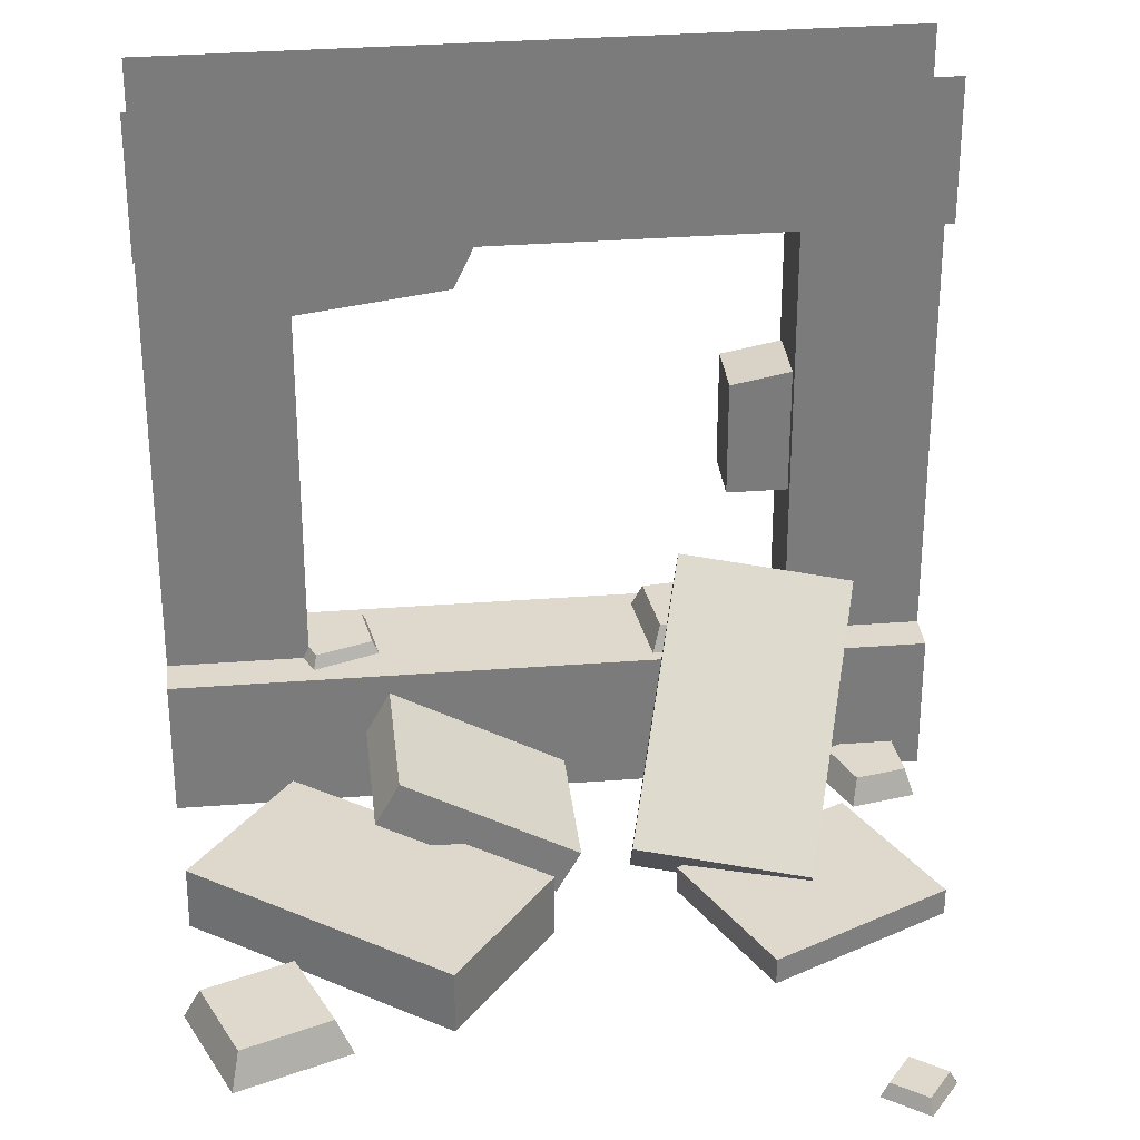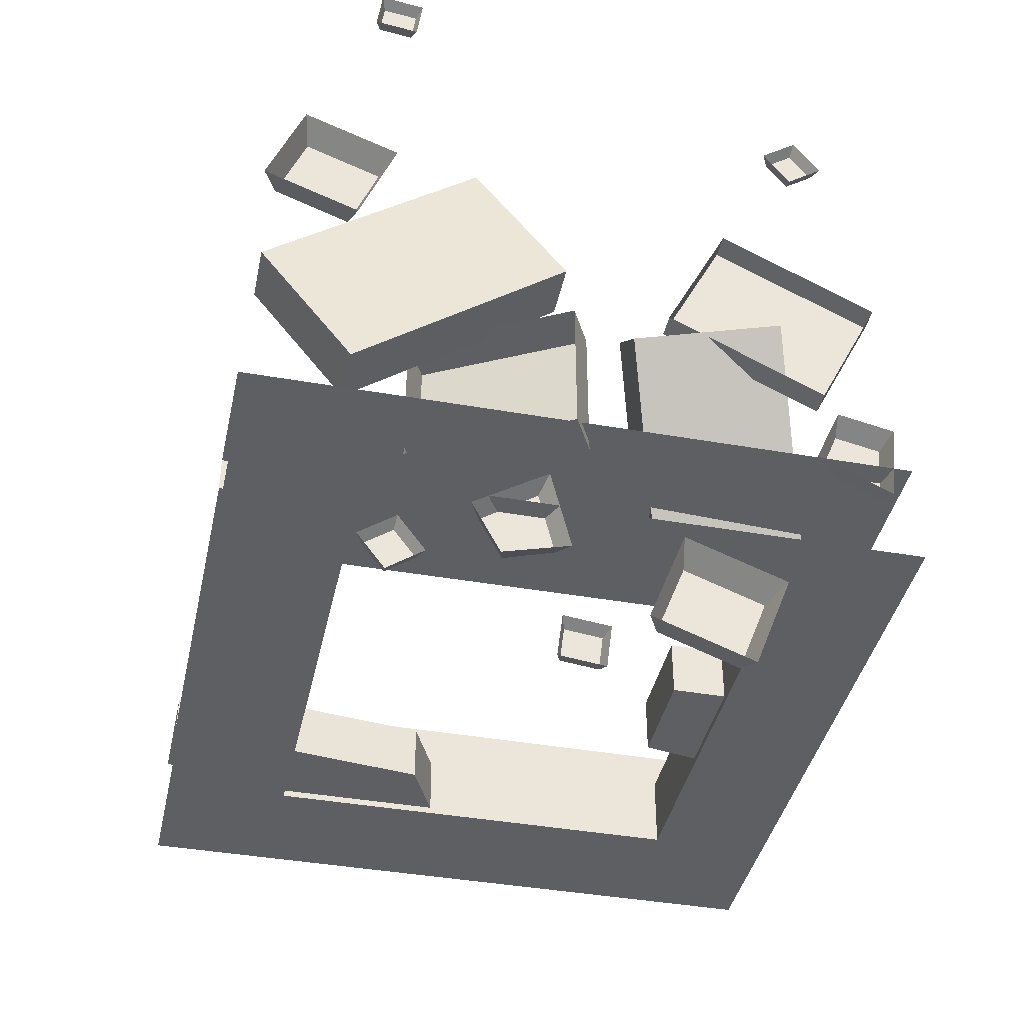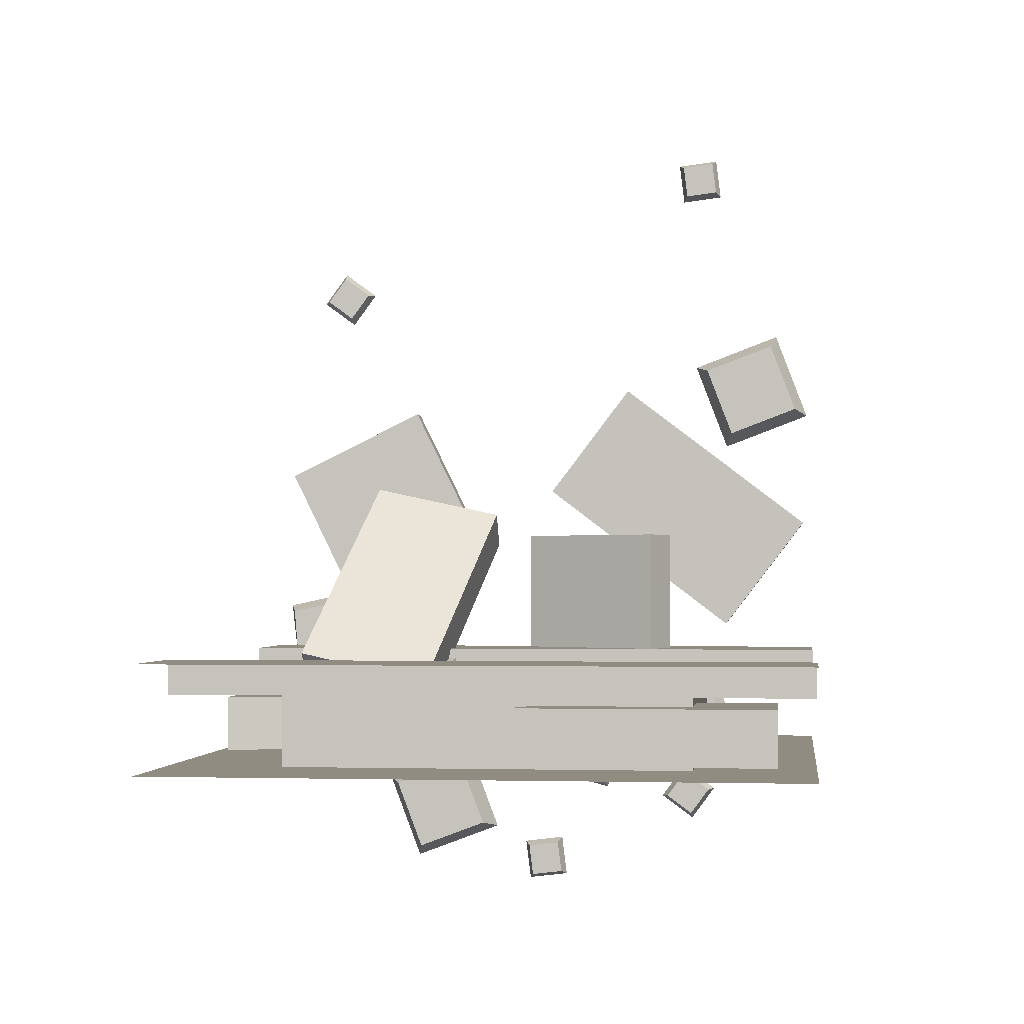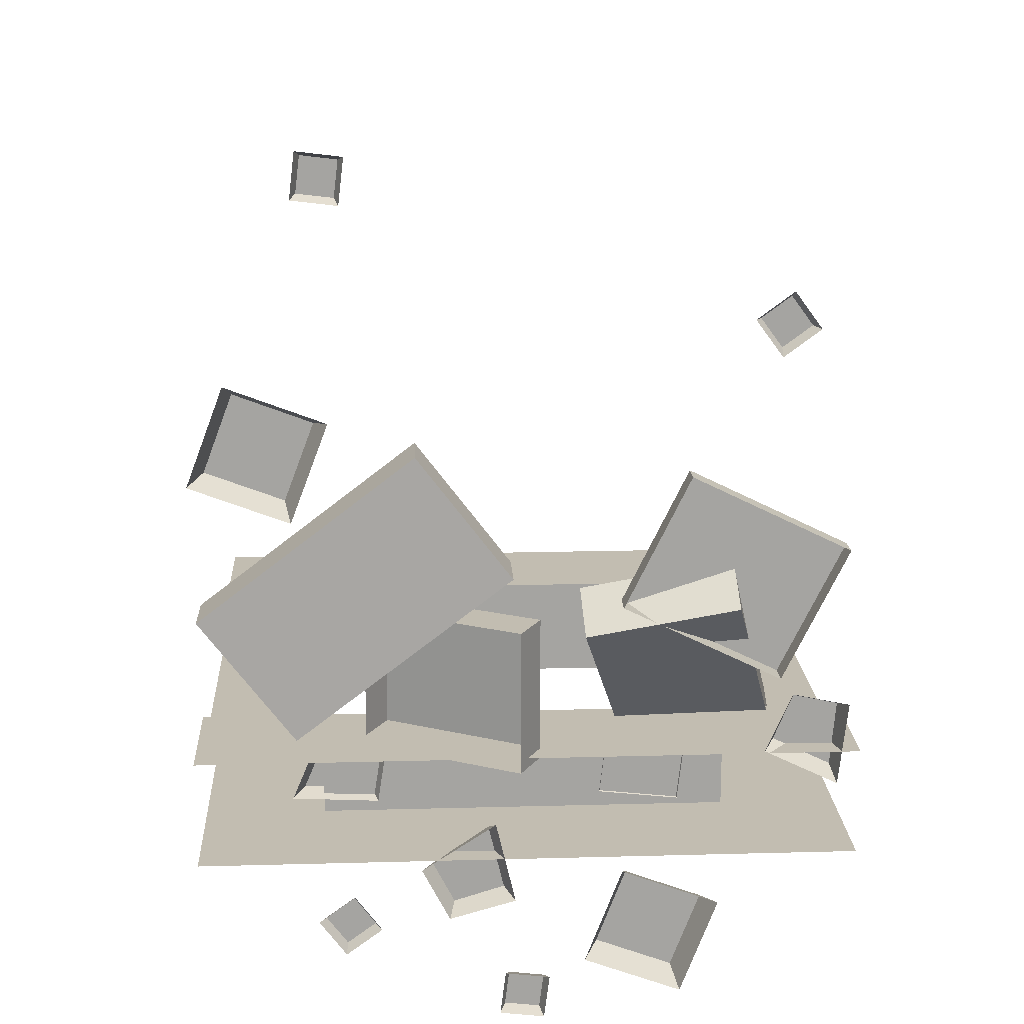
<metadata>
{"format":"obj","ext":"obj","renderer":"f3d","projection":"perspective","resolution":1024,"background":"white","views":[{"elev":32.0,"azim":-6.2,"up":"+Y"},{"elev":-40.5,"azim":-12.2,"up":"+Z"},{"elev":-1.7,"azim":-173.1,"up":"+Z"},{"elev":16.9,"azim":-3.1,"up":"+Z"}]}
</metadata>
<code>
v 3.184 0.9439 -0.07656
v 3.243 1.128 -0.1504
v 3.734 1.128 -0.2055
v 3.808 0.9439 -0.1465
v 3.243 1.128 -0.1504
v 3.188 1.128 -0.6406
v 3.679 1.128 -0.6957
v 3.734 1.128 -0.2055
v 3.188 1.128 -0.6406
v 3.115 0.9439 -0.6996
v 3.738 0.9439 -0.7695
v 3.679 1.128 -0.6957
v 3.808 0.9439 -0.1465
v 3.734 1.128 -0.2055
v 3.679 1.128 -0.6957
v 3.738 0.9439 -0.7695
v 3.115 0.9439 -0.6996
v 3.188 1.128 -0.6406
v 3.243 1.128 -0.1504
v 3.184 0.9439 -0.07656
v 4.377 -2.384e-07 3.524
v 4.37 0.09994 3.473
v 4.529 0.09994 3.257
v 4.58 -2.384e-07 3.249
v 4.37 0.09994 3.473
v 4.154 0.09994 3.314
v 4.313 0.09994 3.098
v 4.529 0.09994 3.257
v 4.154 0.09994 3.314
v 4.103 -2.384e-07 3.322
v 4.305 -2.384e-07 3.047
v 4.313 0.09994 3.098
v 4.58 -2.384e-07 3.249
v 4.529 0.09994 3.257
v 4.313 0.09994 3.098
v 4.305 -2.384e-07 3.047
v 4.103 -2.384e-07 3.322
v 4.154 0.09994 3.314
v 4.37 0.09994 3.473
v 4.377 -2.384e-07 3.524
v 1.426 0.8823 -0.2583
v 1.35 1.039 -0.2961
v 1.296 1.039 -0.6529
v 1.357 0.8823 -0.7118
v 1.35 1.039 -0.2961
v 0.9758 1.039 -0.168
v 0.7784 1.039 -0.6396
v 1.296 1.039 -0.6529
v 0.9758 1.039 -0.168
v 0.9387 0.8823 -0.07738
v 0.6877 0.8823 -0.6767
v 0.7784 1.039 -0.6396
v 1.357 0.8823 -0.7118
v 1.296 1.039 -0.6529
v 0.7784 1.039 -0.6396
v 0.6877 0.8823 -0.6767
v 0.9387 0.8823 -0.07738
v 0.9758 1.039 -0.168
v 1.35 1.039 -0.2961
v 1.426 0.8823 -0.2583
v 4.471 -2.384e-07 0.469
v 4.503 0.1813 0.3948
v 4.839 0.1813 0.3226
v 4.898 -2.384e-07 0.3773
v 4.503 0.1813 0.3948
v 4.361 0.1813 0.04601
v 4.798 0.1813 -0.1679
v 4.839 0.1813 0.3226
v 4.361 0.1813 0.04601
v 4.272 -2.384e-07 0.01579
v 4.828 -2.384e-07 -0.2561
v 4.798 0.1813 -0.1679
v 4.898 -2.384e-07 0.3773
v 4.839 0.1813 0.3226
v 4.798 0.1813 -0.1679
v 4.828 -2.384e-07 -0.2561
v 4.272 -2.384e-07 0.01579
v 4.361 0.1813 0.04601
v 4.503 0.1813 0.3948
v 4.471 -2.384e-07 0.469
v 0.3156 -2.384e-07 2.88
v 0.3644 0.2311 2.772
v 0.9446 0.2311 2.552
v 1.053 -2.384e-07 2.601
v 0.3644 0.2311 2.772
v 0.1447 0.2311 2.192
v 0.7248 0.2311 1.972
v 0.9446 0.2311 2.552
v 0.1447 0.2311 2.192
v 0.03631 -2.384e-07 2.143
v 0.7737 -2.384e-07 1.864
v 0.7248 0.2311 1.972
v 1.053 -2.384e-07 2.601
v 0.9446 0.2311 2.552
v 0.7248 0.2311 1.972
v 0.7737 -2.384e-07 1.864
v 0.03631 -2.384e-07 2.143
v 0.1447 0.2311 2.192
v 0.3644 0.2311 2.772
v 0.3156 -2.384e-07 2.88
v 0.8677 -2.384e-07 4.538
v 0.8993 0.09994 4.497
v 1.166 0.09994 4.464
v 1.206 -2.384e-07 4.496
v 0.8993 0.09994 4.497
v 0.8666 0.09994 4.231
v 1.133 0.09994 4.198
v 1.166 0.09994 4.464
v 0.8666 0.09994 4.231
v 0.8261 -2.384e-07 4.199
v 1.164 -2.384e-07 4.158
v 1.133 0.09994 4.198
v 1.206 -2.384e-07 4.496
v 1.166 0.09994 4.464
v 1.133 0.09994 4.198
v 1.164 -2.384e-07 4.158
v 0.8261 -2.384e-07 4.199
v 0.8666 0.09994 4.231
v 0.8993 0.09994 4.497
v 0.8677 -2.384e-07 4.538
v 1.896 -2.384e-07 -1.31
v 1.935 0.1565 -1.235
v 1.77 0.1565 -0.9141
v 1.686 -2.384e-07 -0.9023
v 1.935 0.1565 -1.235
v 2.313 0.1565 -1.119
v 2.196 0.1565 -0.6211
v 1.77 0.1565 -0.9141
v 2.313 0.1565 -1.119
v 2.397 -2.384e-07 -1.17
v 2.248 -2.384e-07 -0.5377
v 2.196 0.1565 -0.6211
v 1.686 -2.384e-07 -0.9023
v 1.77 0.1565 -0.9141
v 2.196 0.1565 -0.6211
v 2.248 -2.384e-07 -0.5377
v 2.397 -2.384e-07 -1.17
v 2.313 0.1565 -1.119
v 1.935 0.1565 -1.235
v 1.896 -2.384e-07 -1.31
v 4.851 -0.0389 1.602
v 3.674 -0.0389 2.179
v 3.674 0.1451 2.179
v 4.851 0.1451 1.602
v 3.674 0.1451 2.179
v 3.188 0.1451 1.187
v 4.365 0.1451 0.6103
v 4.851 0.1451 1.602
v 3.674 -0.0389 2.179
v 3.188 -0.0389 1.187
v 3.188 0.1451 1.187
v 3.674 0.1451 2.179
v 4.365 -0.0389 0.6103
v 4.365 0.1451 0.6103
v 3.188 0.1451 1.187
v 3.188 -0.0389 1.187
v 4.851 -0.0389 1.602
v 4.851 0.1451 1.602
v 4.365 0.1451 0.6103
v 4.365 -0.0389 0.6103
v 1.278 0.5209 1.028
v 1.44 0.8176 1.028
v 2.59 0.1893 1.028
v 2.428 -0.1074 1.028
v 1.278 0.5209 1.028
v 1.278 0.5209 -0.07606
v 1.44 0.8176 -0.07606
v 1.44 0.8176 1.028
v 1.278 0.5209 -0.07606
v 2.428 -0.1074 -0.07606
v 2.59 0.1893 -0.07606
v 1.44 0.8176 -0.07606
v 2.59 0.1893 1.028
v 1.44 0.8176 1.028
v 1.44 0.8176 -0.07606
v 2.59 0.1893 -0.07606
v 2.428 -0.1074 1.028
v 2.59 0.1893 1.028
v 2.59 0.1893 -0.07606
v 2.428 -0.1074 -0.07606
v 1.177 -2.384e-07 -1.113
v 1.169 0.09994 -1.163
v 1.328 0.09994 -1.379
v 1.379 -2.384e-07 -1.387
v 1.169 0.09994 -1.163
v 0.9533 0.09994 -1.322
v 1.112 0.09994 -1.538
v 1.328 0.09994 -1.379
v 0.9533 0.09994 -1.322
v 0.9025 -2.384e-07 -1.315
v 1.105 -2.384e-07 -1.589
v 1.112 0.09994 -1.538
v 1.379 -2.384e-07 -1.387
v 1.328 0.09994 -1.379
v 1.112 0.09994 -1.538
v 1.105 -2.384e-07 -1.589
v 0.9025 -2.384e-07 -1.315
v 0.9533 0.09994 -1.322
v 1.169 0.09994 -1.163
v 1.177 -2.384e-07 -1.113
v 3.209 -2.384e-07 -0.949
v 3.258 0.2311 -1.057
v 3.838 0.2311 -1.277
v 3.947 -2.384e-07 -1.228
v 3.258 0.2311 -1.057
v 3.039 0.2311 -1.637
v 3.619 0.2311 -1.857
v 3.838 0.2311 -1.277
v 3.039 0.2311 -1.637
v 2.93 -2.384e-07 -1.686
v 3.667 -2.384e-07 -1.966
v 3.619 0.2311 -1.857
v 3.947 -2.384e-07 -1.228
v 3.838 0.2311 -1.277
v 3.619 0.2311 -1.857
v 3.667 -2.384e-07 -1.966
v 2.93 -2.384e-07 -1.686
v 3.039 0.2311 -1.637
v 3.258 0.2311 -1.057
v 3.209 -2.384e-07 -0.949
v 2.32 -2.384e-07 -1.785
v 2.352 0.09994 -1.826
v 2.618 0.09994 -1.859
v 2.659 -2.384e-07 -1.827
v 2.352 0.09994 -1.826
v 2.319 0.09994 -2.092
v 2.585 0.09994 -2.125
v 2.618 0.09994 -1.859
v 2.319 0.09994 -2.092
v 2.279 -2.384e-07 -2.124
v 2.617 -2.384e-07 -2.165
v 2.585 0.09994 -2.125
v 2.659 -2.384e-07 -1.827
v 2.618 0.09994 -1.859
v 2.585 0.09994 -2.125
v 2.617 -2.384e-07 -2.165
v 2.279 -2.384e-07 -2.124
v 2.319 0.09994 -2.092
v 2.352 0.09994 -1.826
v 2.32 -2.384e-07 -1.785
v 0.2948 3.362 -0.3396
v 0.2948 4.362 -0.3396
v 2.31 4.362 -0.3396
v 1.938 3.576 -0.3396
v 0.2948 4.362 -0.3396
v 0.2948 4.362 -0.7713
v 2.31 4.362 -0.7713
v 2.31 4.362 -0.3396
v 0.2948 4.362 -0.7713
v 0.2948 3.362 -0.7713
v 1.938 3.576 -0.7713
v 2.31 4.362 -0.7713
v 0.2948 3.362 -0.7713
v 0.2948 3.362 -0.3396
v 1.938 3.576 -0.3396
v 1.938 3.576 -0.7713
v 1.938 3.576 -0.3396
v 2.31 4.362 -0.3396
v 2.31 4.362 -0.7713
v 1.938 3.576 -0.7713
v 0.2948 3.362 -0.7713
v 0.2948 4.362 -0.7713
v 0.2948 4.362 -0.3396
v 0.2948 3.362 -0.3396
v 3.688 2.001 -0.3396
v 3.688 2.794 -0.3396
v 4.776 3.001 -0.3396
v 4.776 2.001 -0.3396
v 3.688 2.794 -0.3396
v 3.688 2.794 -0.7713
v 4.776 3.001 -0.7713
v 4.776 3.001 -0.3396
v 3.688 2.794 -0.7713
v 3.688 2.001 -0.7713
v 4.776 2.001 -0.7713
v 4.776 3.001 -0.7713
v 3.688 2.001 -0.7713
v 3.688 2.001 -0.3396
v 4.776 2.001 -0.3396
v 4.776 2.001 -0.7713
v 4.776 2.001 -0.3396
v 4.776 3.001 -0.3396
v 4.776 3.001 -0.7713
v 4.776 2.001 -0.7713
v 3.688 2.001 -0.7713
v 3.688 2.794 -0.7713
v 3.688 2.794 -0.3396
v 3.688 2.001 -0.3396
v -2.702e-06 -2.384e-07 0
v -2.702e-06 0.9559 0
v 0.931 0.9559 0
v 0.931 -2.384e-07 0
v 4.093 -2.384e-07 0
v 4.093 0.9559 0
v 5 -2.384e-07 0
v 5 0.9559 0
v -2.702e-06 4.027 0
v -2.702e-06 5 0
v 0.931 5 0
v 0.931 4.027 0
v 4.093 4.027 0
v 4.093 5 0
v 5 4.027 0
v 5 5 0
v -2.702e-06 0.9559 0
v -2.702e-06 0.9559 -0.272
v 0.931 0.9559 -0.272
v 0.931 0.9559 0
v 4.093 0.9559 0
v 4.093 0.9559 -0.272
v 5 0.9559 0
v 5 0.9559 -0.272
v 4.093 0.9559 -0.822
v 0.931 0.9559 -0.822
v -2.702e-06 4.027 -0.272
v -2.702e-06 4.027 0
v 0.931 4.027 0
v 0.931 4.027 -0.272
v 4.093 4.027 -0.272
v 4.093 4.027 0
v 5 4.027 -0.272
v 5 4.027 0
v -2.702e-06 0.9559 -0.272
v -2.702e-06 4.027 -0.272
v 0.931 4.027 -0.272
v 0.931 0.9559 -0.272
v 4.093 4.027 -0.272
v 5 4.027 -0.272
v 5 0.9559 -0.272
v 4.093 0.9559 -0.272
v 0.931 4.027 -0.272
v 0.931 4.027 -0.822
v 0.931 0.9559 -0.822
v 0.931 0.9559 -0.272
v 4.093 0.9559 -0.272
v 4.093 0.9559 -0.822
v 4.093 4.027 -0.822
v 4.093 4.027 -0.272
v 4.093 4.027 -0.272
v 4.093 4.027 -0.822
v 0.931 4.027 -0.822
v 0.931 4.027 -0.272
v 0.931 4.027 -0.822
v -2.702e-06 5 -0.822
v -2.702e-06 -2.384e-07 -0.822
v 0.931 0.9559 -0.822
v 5 -2.384e-07 -0.822
v 4.093 0.9559 -0.822
v 5 5 -0.822
v 4.093 4.027 -0.822
v 2.896 0.3403 1.222
v 3.372 1.598 -0.2736
v 4.497 1.461 -0.02966
v 4.021 0.2041 1.466
v 3.372 1.598 -0.2736
v 3.391 1.264 -0.5476
v 4.516 1.128 -0.3036
v 4.497 1.461 -0.02966
v 3.391 1.264 -0.5476
v 2.915 0.007202 0.9479
v 4.04 -0.129 1.192
v 4.516 1.128 -0.3036
v 2.915 0.007202 0.9479
v 2.896 0.3403 1.222
v 4.021 0.2041 1.466
v 4.04 -0.129 1.192
v 4.021 0.2041 1.466
v 4.497 1.461 -0.02966
v 4.516 1.128 -0.3036
v 4.04 -0.129 1.192
v 2.915 0.007202 0.9479
v 3.391 1.264 -0.5476
v 3.372 1.598 -0.2736
v 2.896 0.3403 1.222
v 0.7784 0.3207 0.2187
v 2.377 0.329 1.439
v 1.673 0.3482 2.36
v 0.07478 0.3399 1.14
v 2.377 0.329 1.439
v 2.374 -0.1027 1.445
v 1.67 -0.08347 2.367
v 1.673 0.3482 2.36
v 2.374 -0.1027 1.445
v 0.7755 -0.111 0.2255
v 0.07185 -0.0918 1.147
v 1.67 -0.08347 2.367
v 0.7755 -0.111 0.2255
v 0.7784 0.3207 0.2187
v 0.07478 0.3399 1.14
v 0.07185 -0.0918 1.147
v 0.07478 0.3399 1.14
v 1.673 0.3482 2.36
v 1.67 -0.08347 2.367
v 0.07185 -0.0918 1.147
v 0.7755 -0.111 0.2255
v 2.374 -0.1027 1.445
v 2.377 0.329 1.439
v 0.7784 0.3207 0.2187
g SD_Env_Goblin_Tunnel_Entrance_01_2600_145
f 1 3 2
f 1 4 3
f 5 7 6
f 5 8 7
f 9 11 10
f 9 12 11
f 13 15 14
f 13 16 15
f 17 19 18
f 17 20 19
f 21 23 22
f 21 24 23
f 25 27 26
f 25 28 27
f 29 31 30
f 29 32 31
f 33 35 34
f 33 36 35
f 37 39 38
f 37 40 39
f 41 43 42
f 41 44 43
f 45 47 46
f 45 48 47
f 49 51 50
f 49 52 51
f 53 55 54
f 53 56 55
f 57 59 58
f 57 60 59
f 61 63 62
f 61 64 63
f 65 67 66
f 65 68 67
f 69 71 70
f 69 72 71
f 73 75 74
f 73 76 75
f 77 79 78
f 77 80 79
f 81 83 82
f 81 84 83
f 85 87 86
f 85 88 87
f 89 91 90
f 89 92 91
f 93 95 94
f 93 96 95
f 97 99 98
f 97 100 99
f 101 103 102
f 101 104 103
f 105 107 106
f 105 108 107
f 109 111 110
f 109 112 111
f 113 115 114
f 113 116 115
f 117 119 118
f 117 120 119
f 121 123 122
f 121 124 123
f 125 127 126
f 125 128 127
f 129 131 130
f 129 132 131
f 133 135 134
f 133 136 135
f 137 139 138
f 137 140 139
f 141 143 142
f 141 144 143
f 145 147 146
f 145 148 147
f 149 151 150
f 149 152 151
f 153 155 154
f 153 156 155
f 157 159 158
f 157 160 159
f 161 163 162
f 161 164 163
f 165 167 166
f 165 168 167
f 169 171 170
f 169 172 171
f 173 175 174
f 173 176 175
f 177 179 178
f 177 180 179
f 181 183 182
f 181 184 183
f 185 187 186
f 185 188 187
f 189 191 190
f 189 192 191
f 193 195 194
f 193 196 195
f 197 199 198
f 197 200 199
f 201 203 202
f 201 204 203
f 205 207 206
f 205 208 207
f 209 211 210
f 209 212 211
f 213 215 214
f 213 216 215
f 217 219 218
f 217 220 219
f 221 223 222
f 221 224 223
f 225 227 226
f 225 228 227
f 229 231 230
f 229 232 231
f 233 235 234
f 233 236 235
f 237 239 238
f 237 240 239
f 241 243 242
f 241 244 243
f 245 247 246
f 245 248 247
f 249 251 250
f 249 252 251
f 253 255 254
f 253 256 255
f 257 259 258
f 257 260 259
f 261 263 262
f 261 264 263
f 265 267 266
f 265 268 267
f 269 271 270
f 269 272 271
f 273 275 274
f 273 276 275
f 277 279 278
f 277 280 279
f 281 283 282
f 281 284 283
f 285 287 286
f 285 288 287
f 289 291 290
f 289 292 291
f 291 292 293
f 291 293 294
f 294 293 295
f 294 295 296
f 297 299 298
f 297 300 299
f 299 300 301
f 299 301 302
f 302 301 303
f 302 303 304
f 305 307 306
f 305 308 307
f 307 308 309
f 307 309 310
f 310 309 311
f 310 311 312
f 307 310 313
f 307 313 314
f 315 317 316
f 315 318 317
f 317 318 319
f 317 319 320
f 320 319 321
f 320 321 322
f 323 325 324
f 323 326 325
f 327 329 328
f 327 330 329
f 331 333 332
f 331 334 333
f 335 337 336
f 335 338 337
f 339 341 340
f 339 342 341
f 343 345 344
f 343 346 345
f 346 347 345
f 346 348 347
f 348 349 347
f 348 350 349
f 350 344 349
f 350 343 344
f 351 353 352
f 351 354 353
f 355 357 356
f 355 358 357
f 359 361 360
f 359 362 361
f 363 365 364
f 363 366 365
f 367 369 368
f 367 370 369
f 371 373 372
f 371 374 373
f 375 377 376
f 375 378 377
f 379 381 380
f 379 382 381
f 383 385 384
f 383 386 385
f 387 389 388
f 387 390 389
f 391 393 392
f 391 394 393
f 395 397 396
f 395 398 397

</code>
